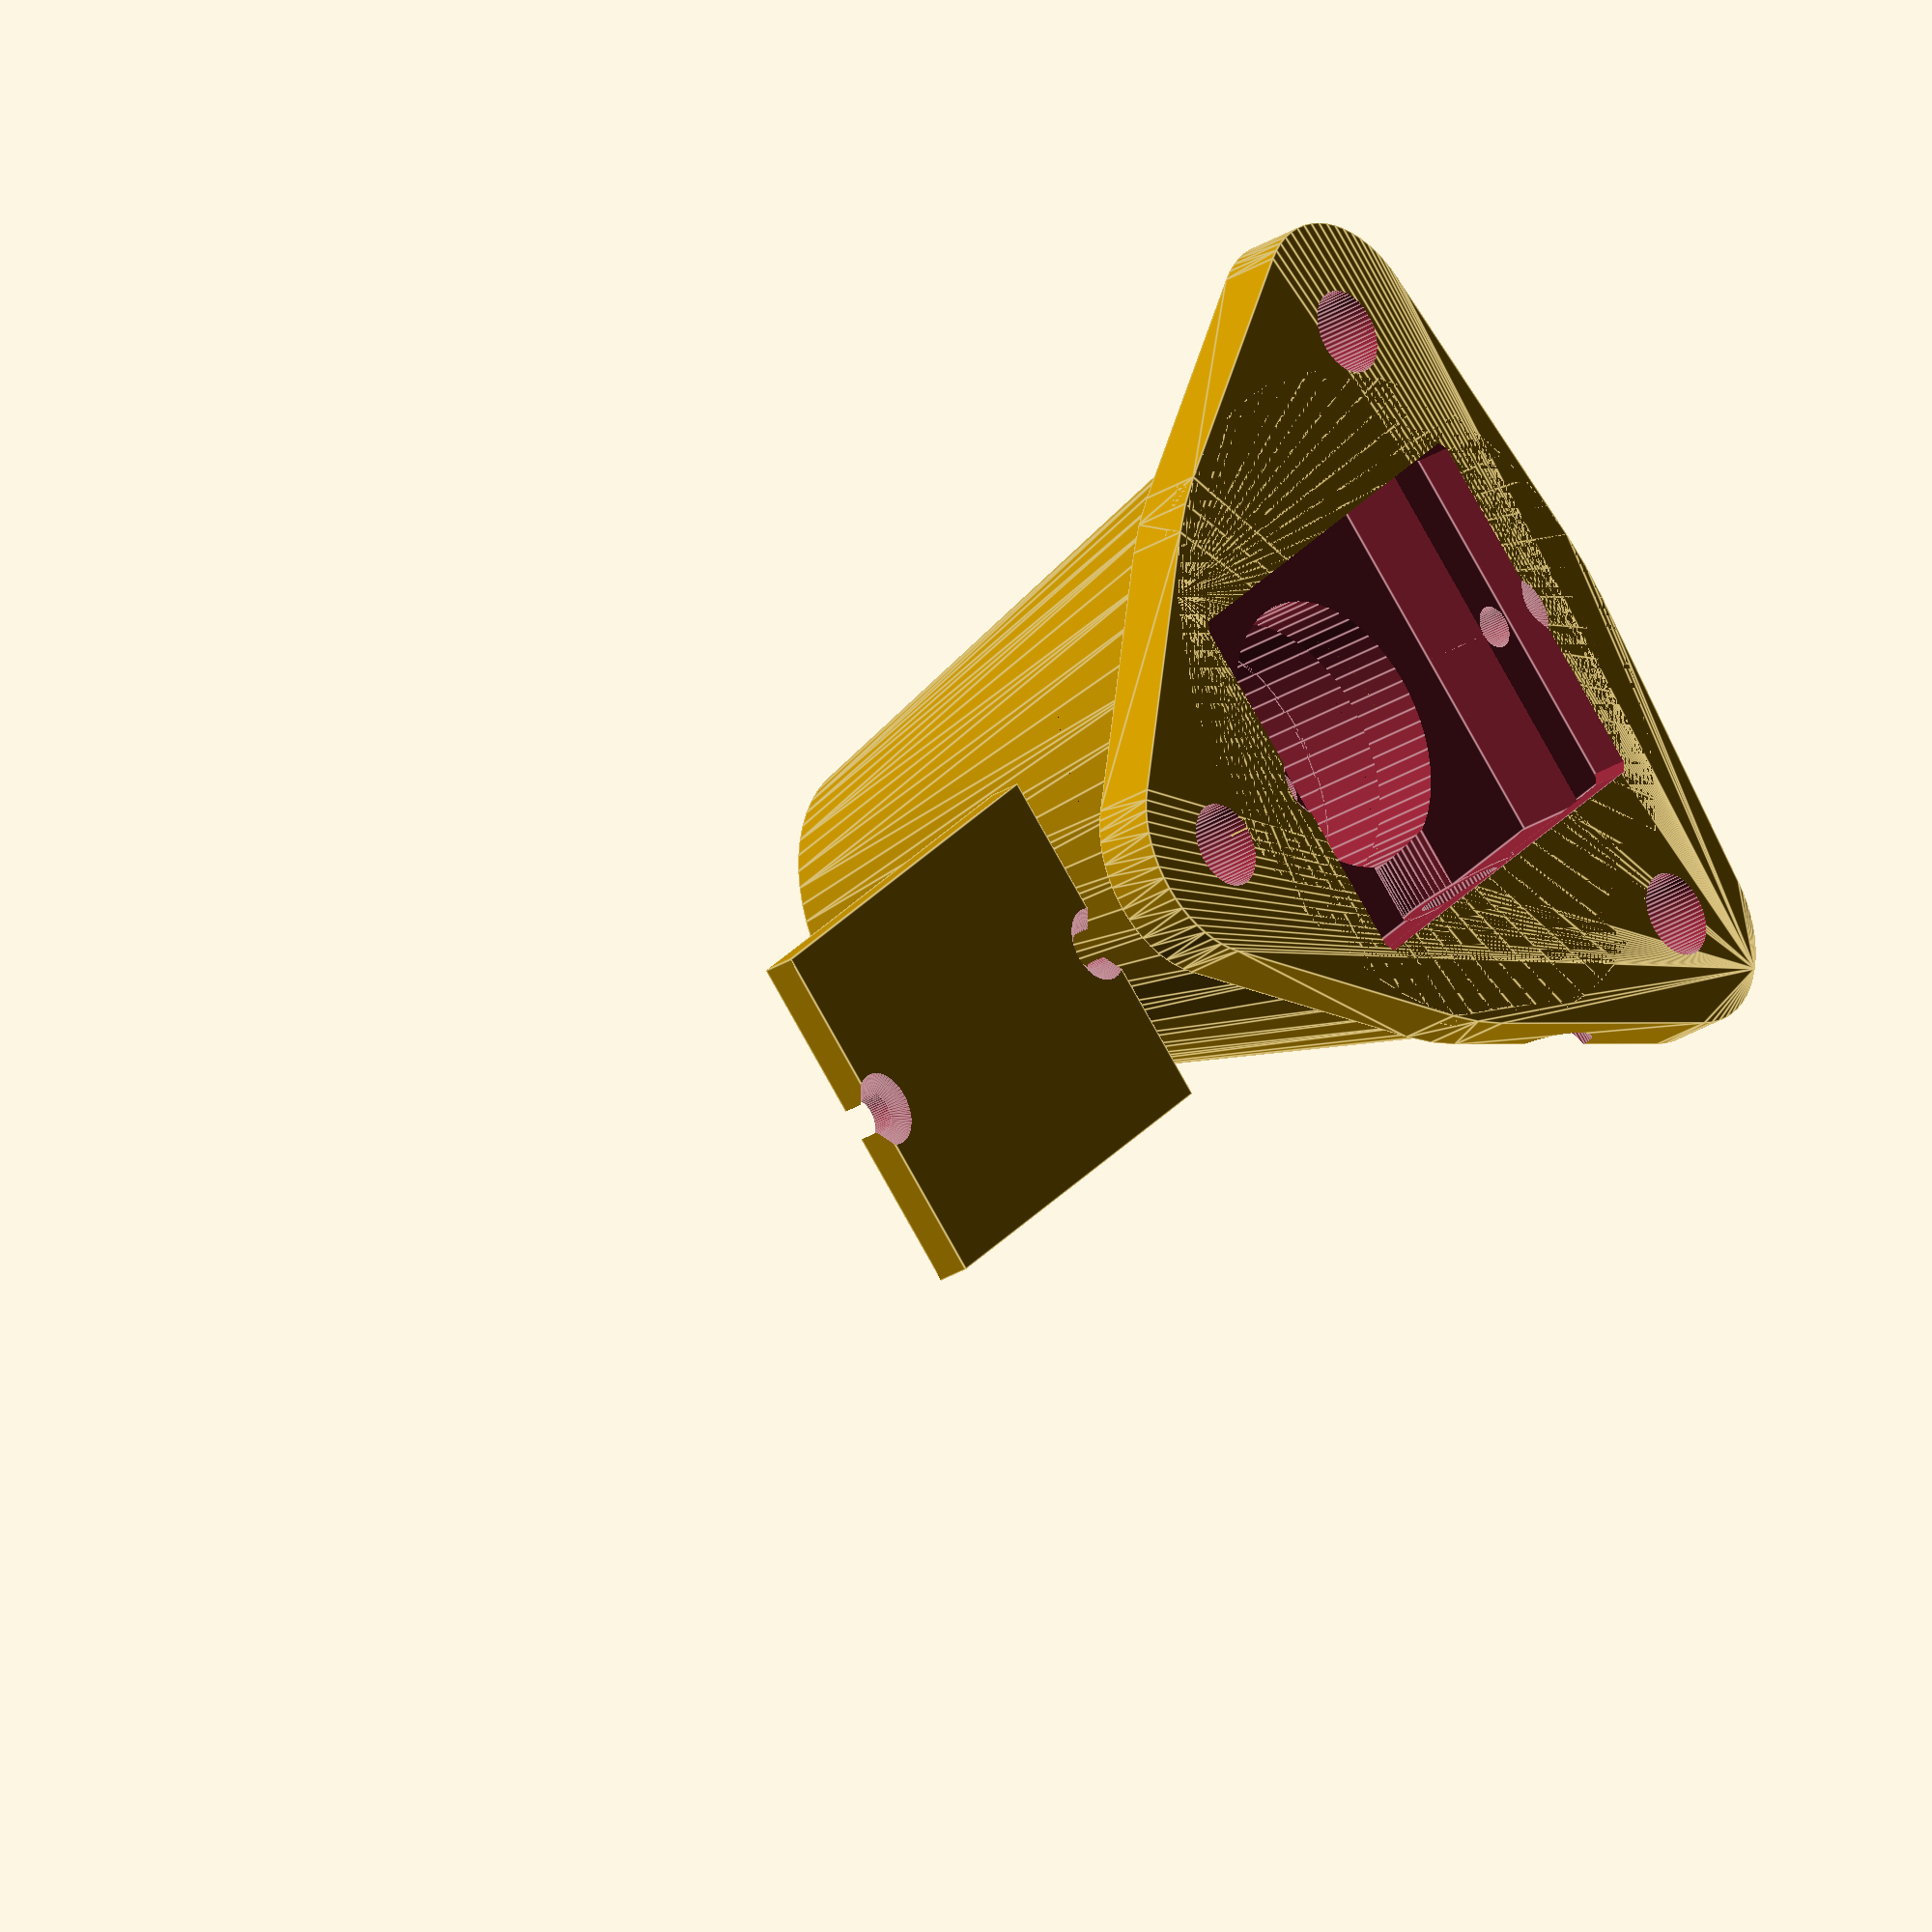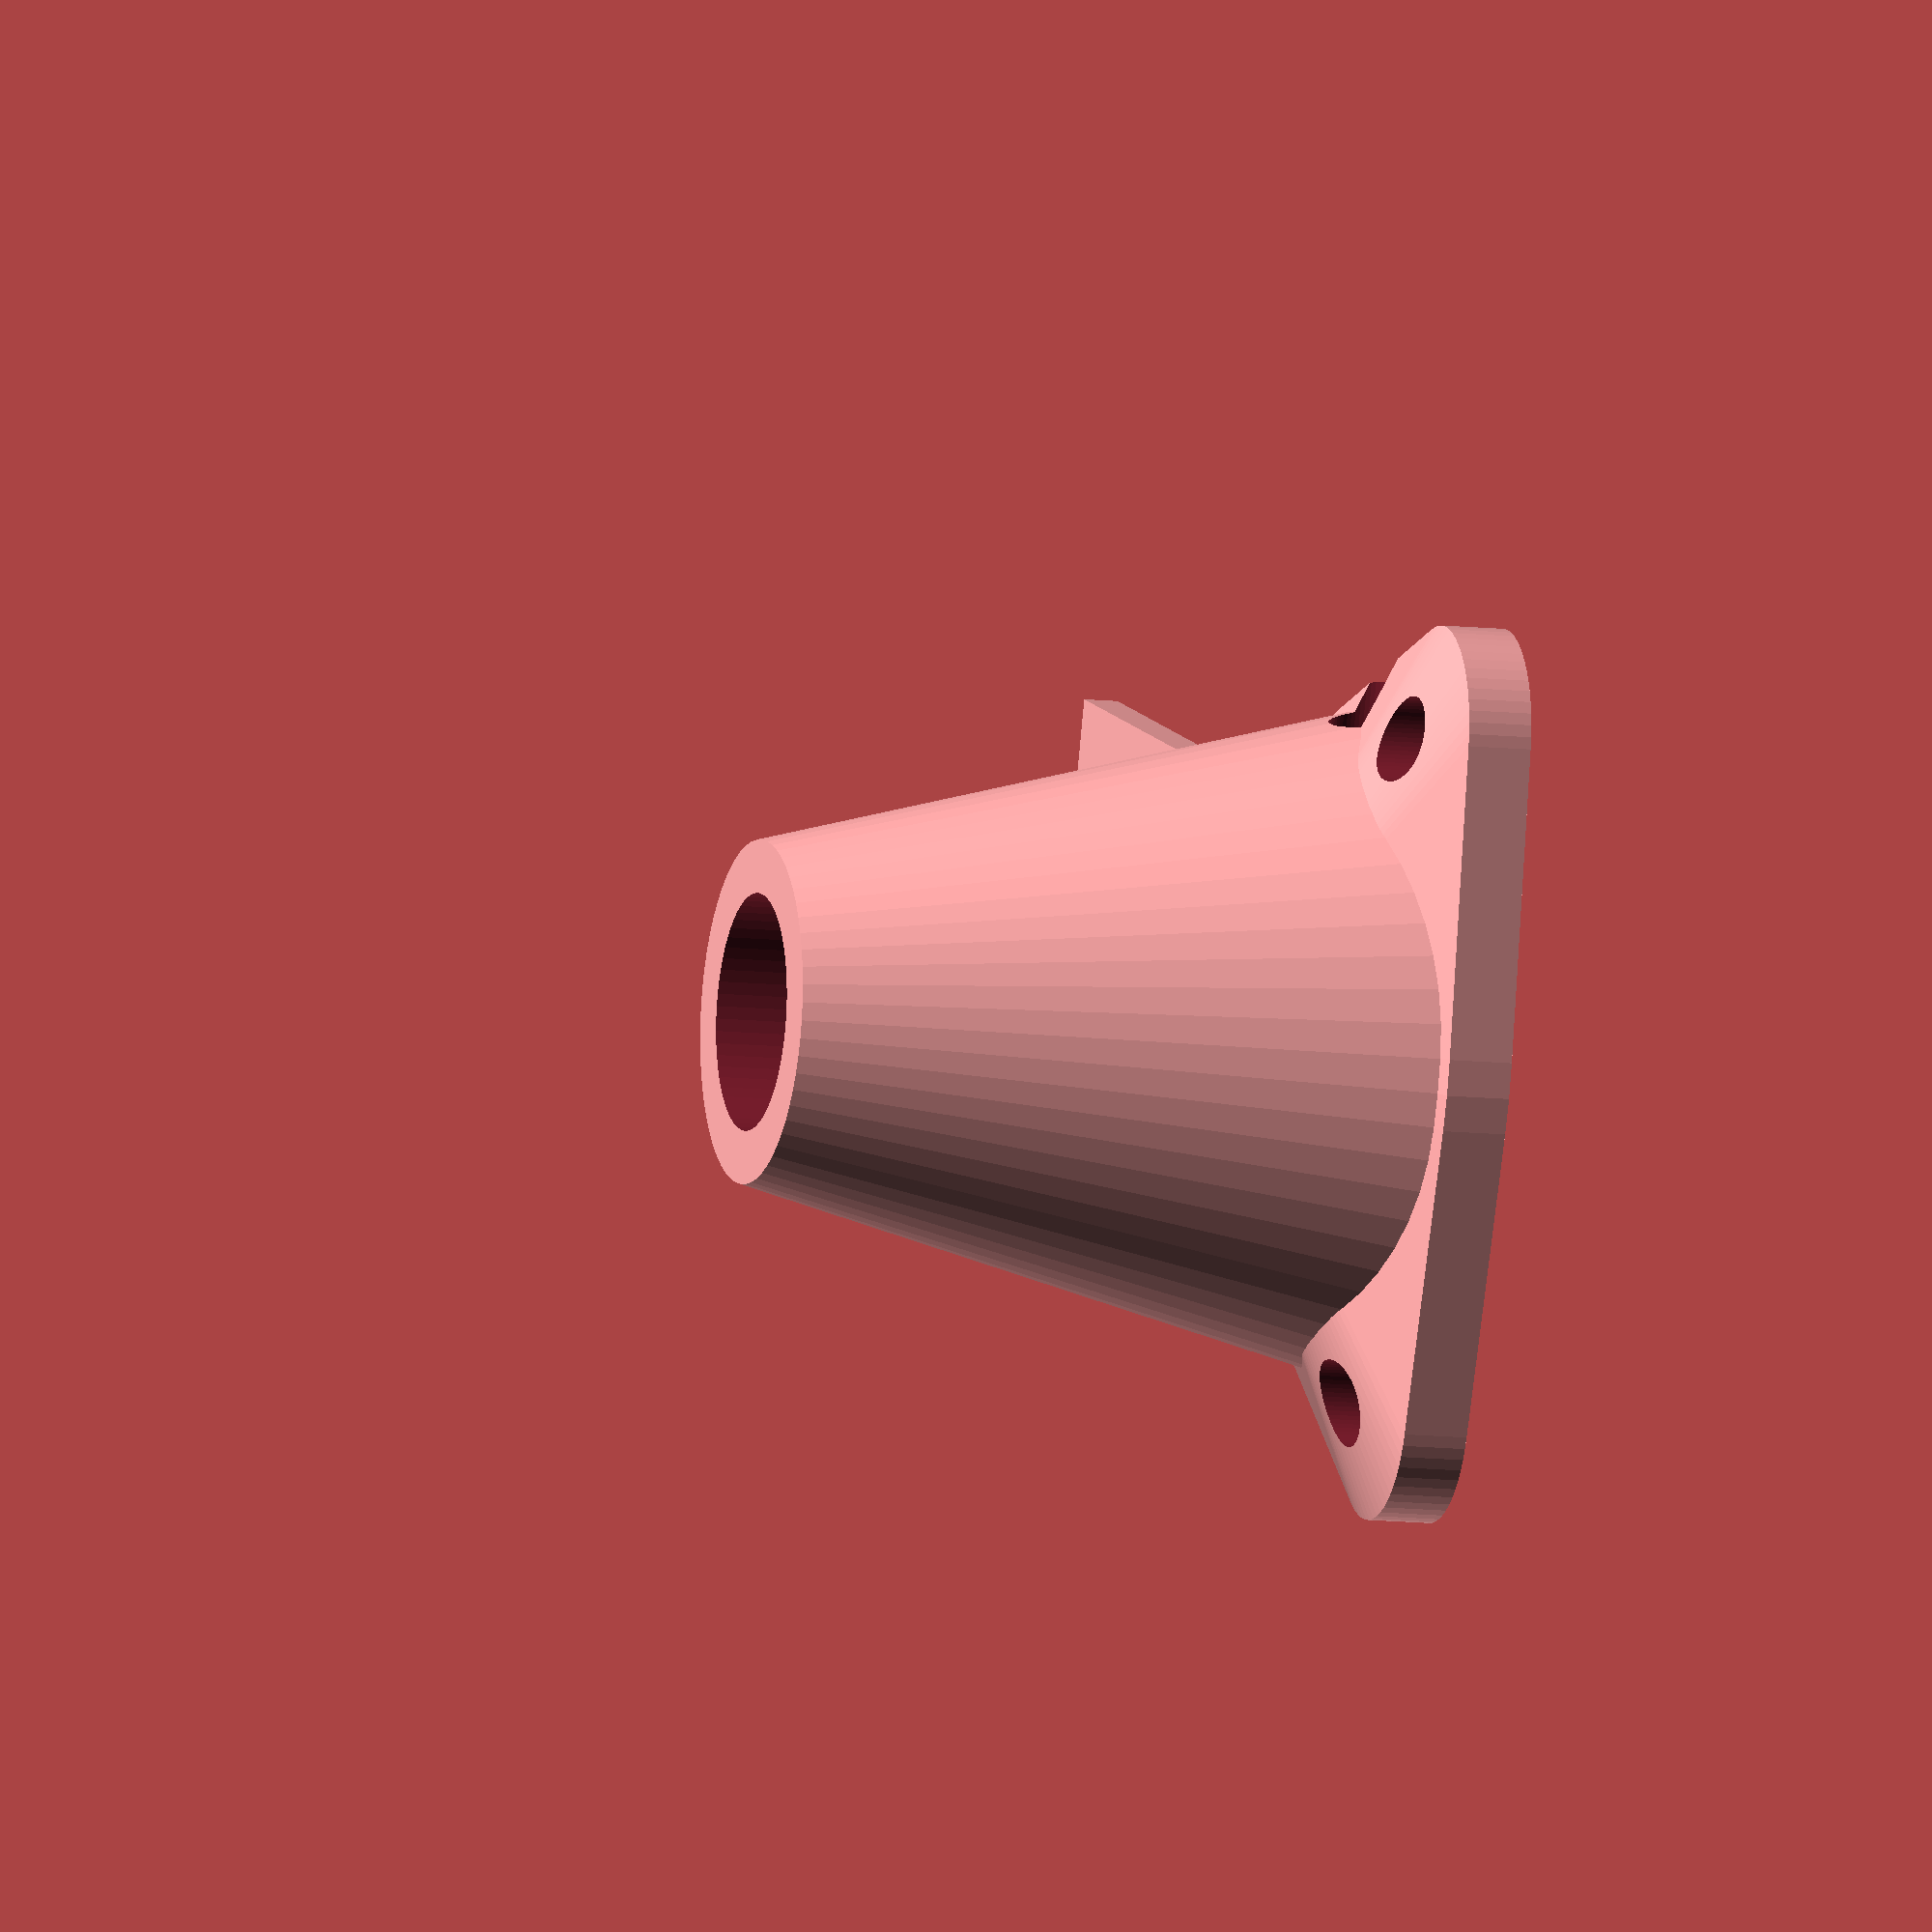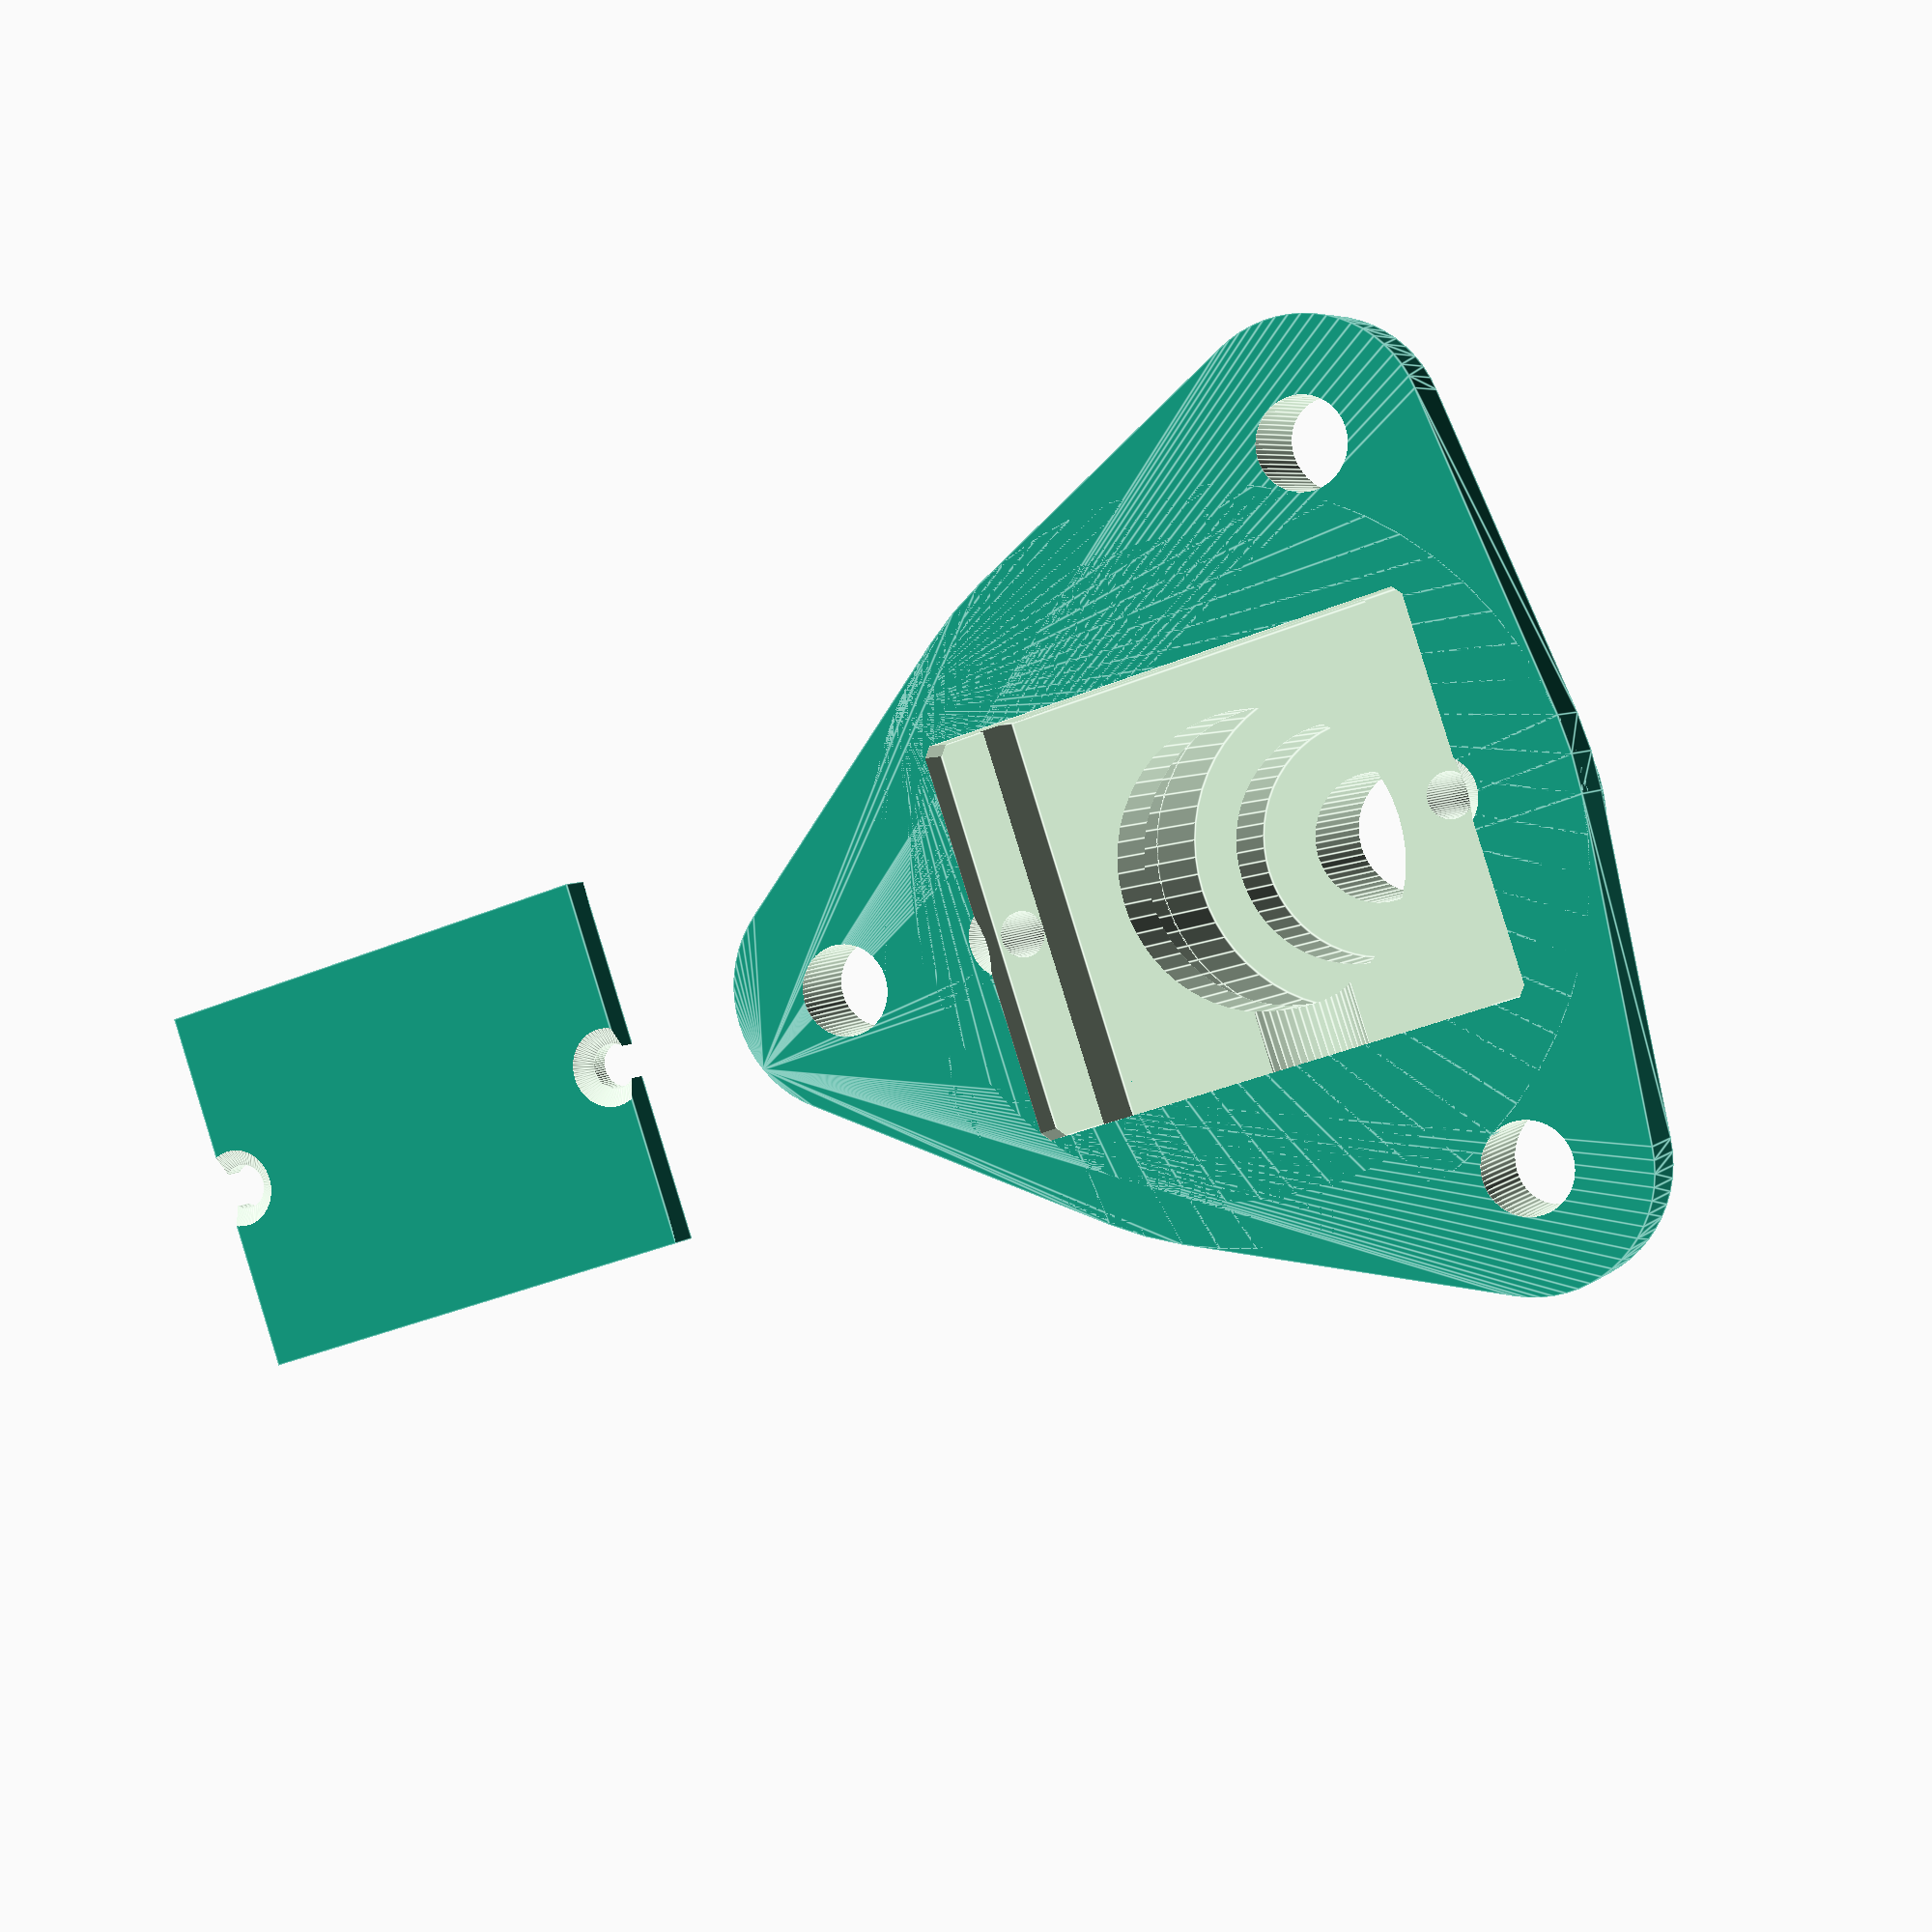
<openscad>

$fn=60;

bottom_support=1;
side_support=0;

bearing_diameter = 11;
bearing_height = 3.8;
magnet_diameter = 13;
magnet_height = 4.2;

bolt_height = 3.6;
nut_height = 4.8;
bolt_radius=4.7;
bearing_spacing = 6.6;
board_thickness = 3.5;
bottom_thickness = 1.6;

total_height = bolt_height+magnet_height+nut_height+bearing_height+bearing_spacing+bearing_height+board_thickness + bottom_thickness;

module ocylinder(r, h) {
    translate([0, 0, -.1])
        cylinder(r=r, h=h+.2);
}

total_radius = total_height*.5;

module holder() {
difference() {
    hull() {
        cylinder(r=total_radius, h=1);
        translate([0, 0, total_height/3-.5]) {        
            translate([0, 0, total_height*2/3-.5])
                 cylinder(r=total_radius/2, h=1);
        }
    }
    translate([-total_radius, 0, -1])
        ;//cube(total_height);
    ocylinder(r=3, h=total_height);

    translate([-total_radius*1.4/2, -total_radius*1.1/2, -.1])
       cube([total_radius*1.4, total_radius*1.1, bottom_thickness+.3]);

    translate([0, 0, bottom_thickness]) {

    translate([-board_dimension/2, -board_dimension/2, -.1])
       cube([board_dimension, board_dimension, board_thickness+.3]);

    translate([0, 0, board_thickness]) {
    ocylinder(r=magnet_diameter/2, h = bolt_height);
    
    translate([0, 0, bolt_height]) {
        ocylinder(r=magnet_diameter/2+1, h=magnet_height);
        translate([0, 0, magnet_height]) {
            ocylinder(r=magnet_diameter/2+1, h=nut_height);
            translate([0, 0, nut_height]) {
                ocylinder(r=bearing_diameter/2, h=bearing_height);
                translate([0, 0, bearing_height + bearing_spacing])
                    ocylinder(r=bearing_diameter/2, h=bearing_height);                
            }
        }
    }
}
}
  screw_holes(true);
}
}

module screw_holes(pan=false) {
 for(i=[0:1]) {
        rotate(180*i)
            translate([10, 0, -1]) {
                if(pan)
                    cylinder(r1=3, r2=1, h=bottom_thickness);
                cylinder(r=1, h=10);
            }
   }
}


board_dimension= 18;
screw_diameter=4;

difference() {  union() {
    holder();
    if(bottom_support)
      difference() {
        hull() {
            for(i=[0:2]) {
                rotate(120*i)
                    translate([total_radius+total_height/16, 0, 0])
                        cylinder(h=3, r=total_height/6);
            }
            cylinder(r=total_radius, h=3);
            cylinder(r=1, h=10);
        }
        ocylinder(total_radius-2, 10);
        for(i=[0:2]) {
            rotate(120*i)
               translate([total_radius+total_height/16, 0, 0])
                ocylinder(screw_diameter/2, 6);
        }
        
    }

    if(side_support)
    translate([-total_radius, 0, total_height*2/3])
    rotate(90, [0, 1, 0])
      union() {
        translate([0, -total_radius, 0])
            difference() {
                cylinder(r=total_height/4, h=3);
                ocylinder(screw_diameter/2, 3);
            }
        translate([0, total_radius, 0])
            difference() {
                cylinder(r=total_height/4, h=3);
                ocylinder(screw_diameter/2, 3);
            }

       hull() {
          translate([0, 0, 6])
             cube([5, 10, 3], center=true);
          translate([0, 0, 2])
             cube([total_height/3, total_radius*1.6, 3], center=true);
        }
    }
  }
  // hole for wires
  translate([0, 0, bottom_thickness+board_thickness/2])
    rotate(90, [1, 0, 0]) {
      cylinder(r=2, h=1.8*total_radius);
        // cut away for zip tie strain relief
      cylinder(r=3, h=board_dimension/2);
    }
}

size=1.0;
translate([40, 0, 0])
difference() {
    intersection() {
        translate([-total_radius*1.4/2+size/2, -total_radius*1.1/2+size/2, 0])
            cube([total_radius*1.4-size, total_radius*1.1-size, bottom_thickness]);
        ocylinder(total_radius-2, bottom_thickness);
    }
    screw_holes(true);
}
  

</openscad>
<views>
elev=28.2 azim=44.9 roll=133.8 proj=o view=edges
elev=189.6 azim=18.0 roll=107.3 proj=o view=wireframe
elev=174.7 azim=198.6 roll=337.3 proj=p view=edges
</views>
